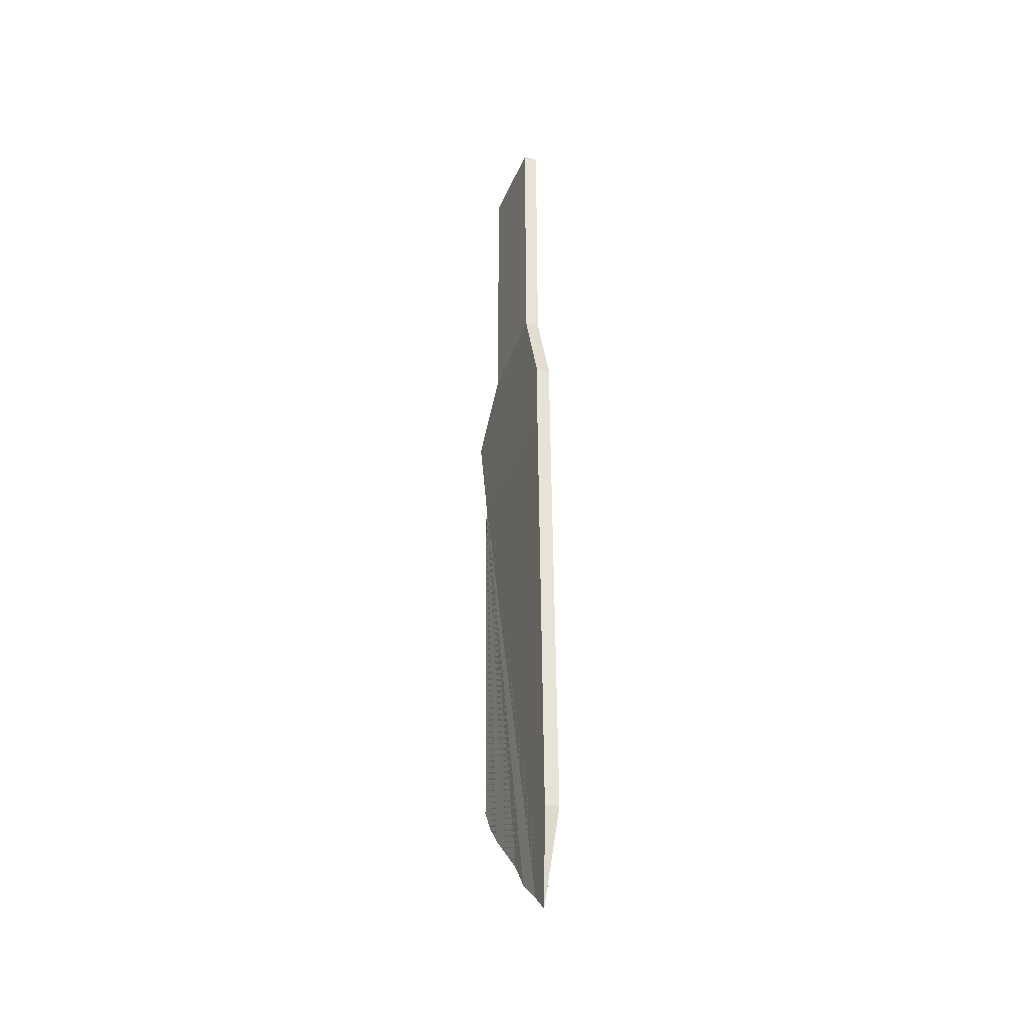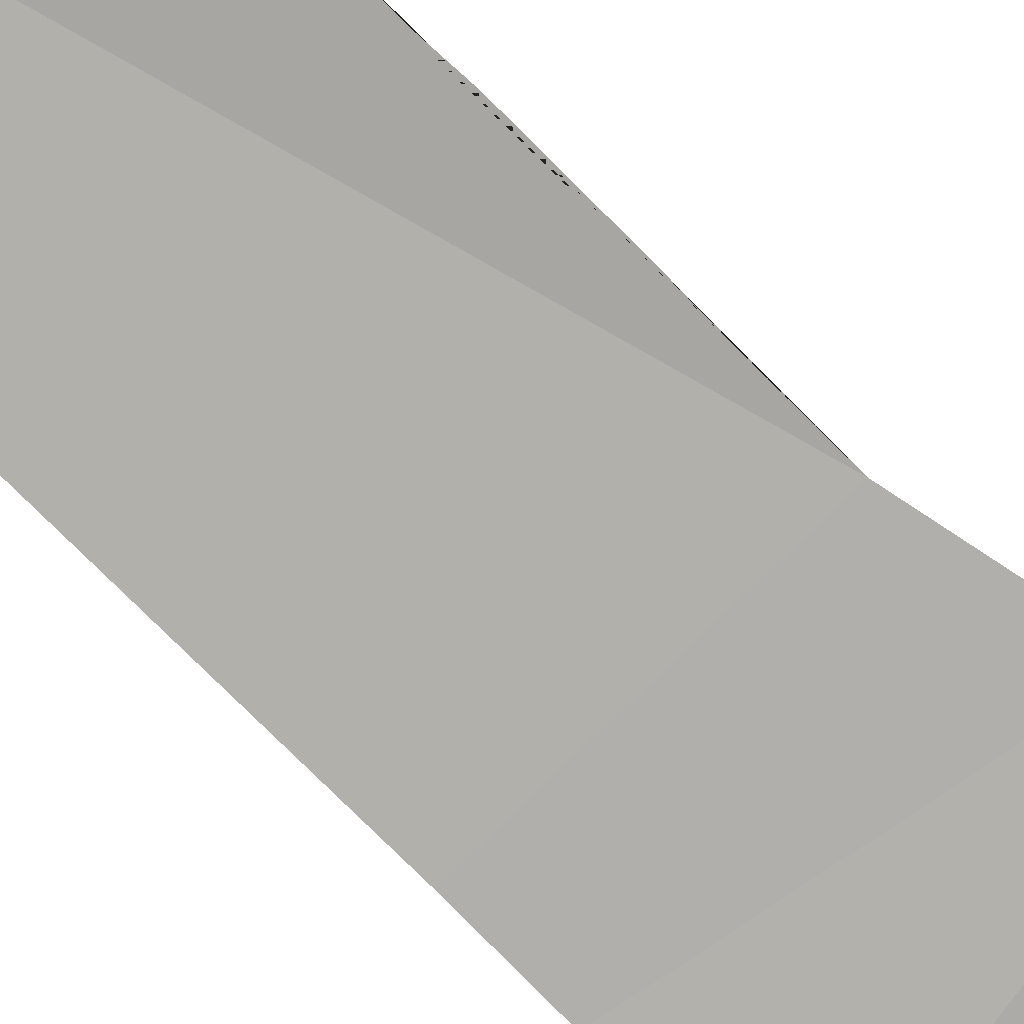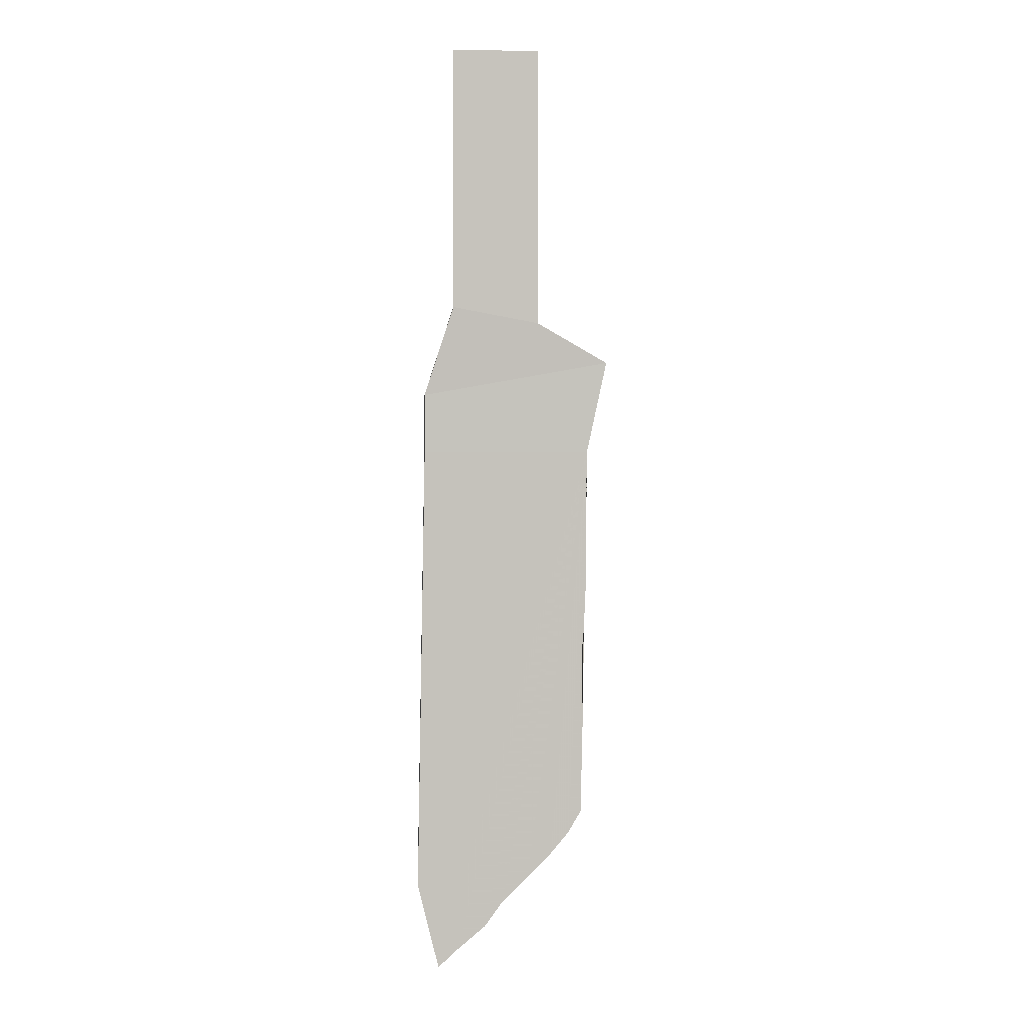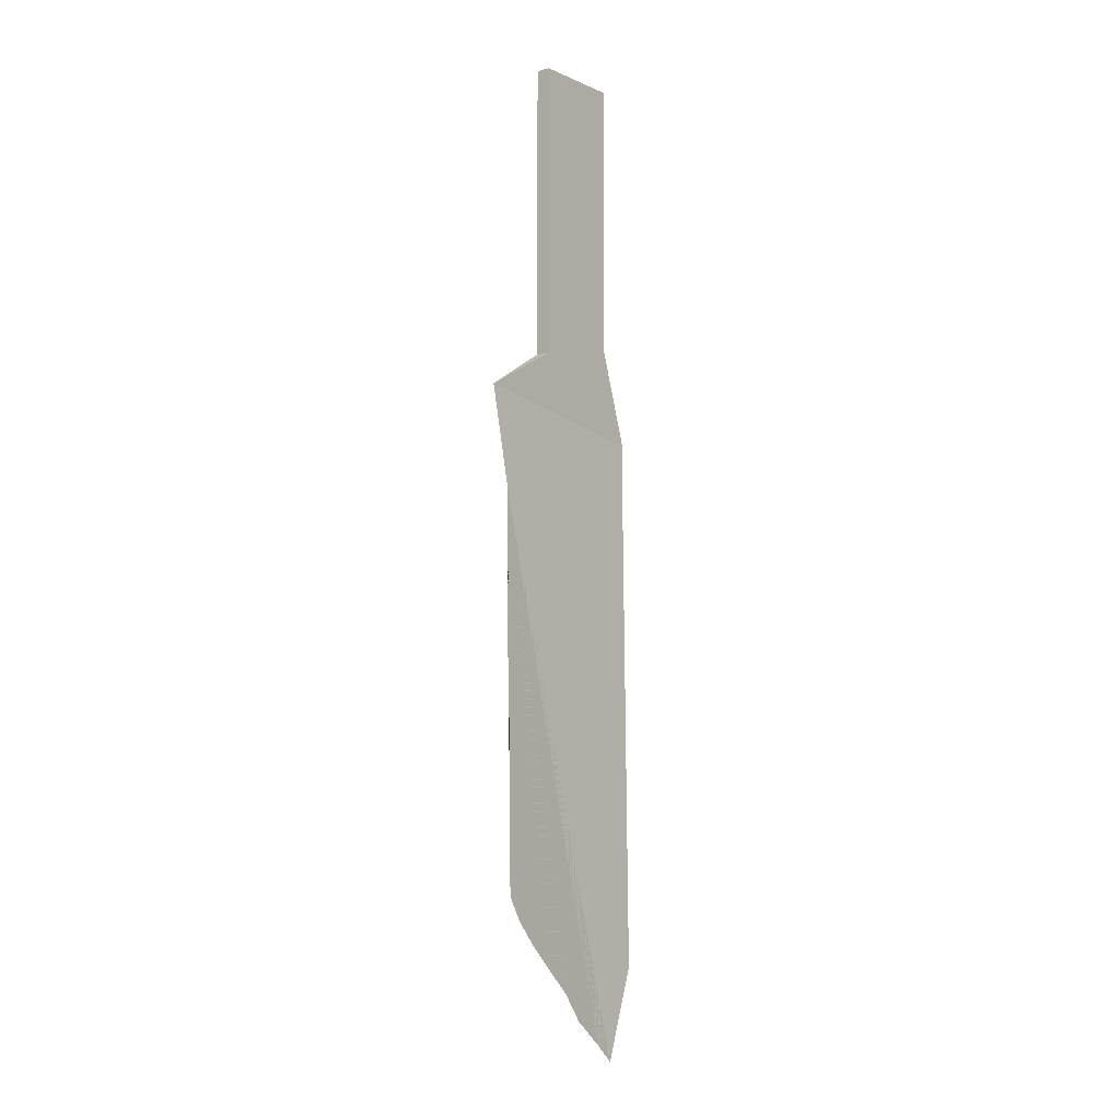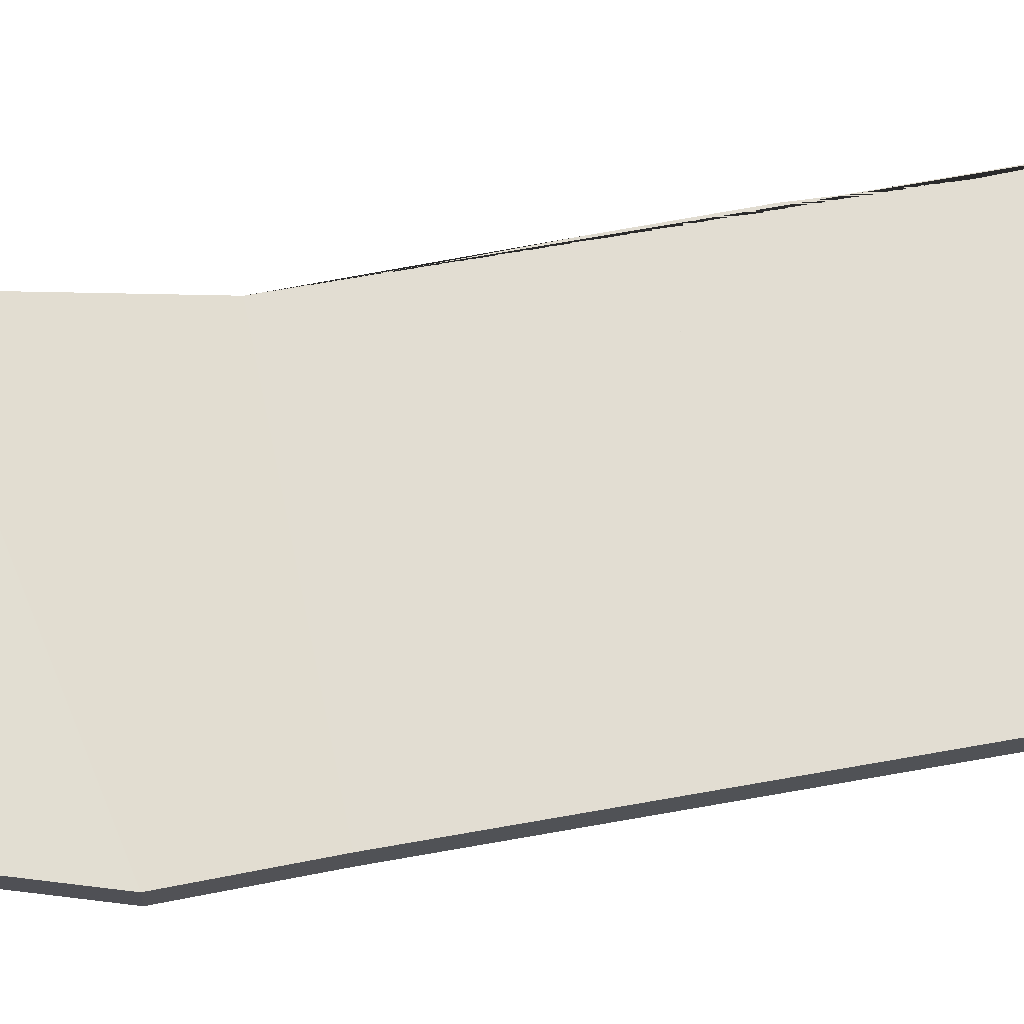
<metadata>
{"format":"obj","ext":"obj","renderer":"f3d","projection":"perspective","resolution":1024,"background":"white","views":[{"elev":-36.8,"azim":69.2,"up":"+Z"},{"elev":-76.2,"azim":-135.9,"up":"+Y"},{"elev":1.5,"azim":175.9,"up":"+Z"},{"elev":-6.5,"azim":-51.6,"up":"+Z"},{"elev":70.6,"azim":78.9,"up":"+Y"}]}
</metadata>
<code>
o Cube
v 1 1.846 1.623
v 1 1.846 3.623
v -1 1.846 3.623
v -1 1.846 1.623
v 1 2.16 1.623
v 1 2.16 3.623
v -1 2.16 3.623
v -1 2.16 1.623
v 1 1.846 -0.1441
v -1 1.846 -0.5143
v 1 2.16 -0.1441
v -1 2.16 -0.5143
v 1.681 1.846 -2.217
v -2.651 2.003 -1.438
v 1.681 2.16 -2.217
v 1.681 1.846 -3.567
v -2.188 2.003 -3.567
v 1.681 2.16 -3.567
v 1 1.846 5.888
v -1 1.846 5.888
v 1 2.16 5.888
v -1 2.16 5.888
v -2.173 2.003 -5.799
v -2.074 2.003 -8.372
v 1.854 1.846 -13.86
v 1.854 2.16 -13.86
v -2.054 2.014 -11.73
v 1.363 2.003 -15.86
v -0.7649 2.003 -13.72
v -1.751 2.003 -12.67
v 0.256 2.003 -14.9
v -2.091 2.003 -10.14
v -2.157 2.003 -7.085
v -2.169 2.003 -4.683
v -1.321 2.003 -13.18
v -2.048 2.003 -12.16
v -0.177 2.003 -14.31
v 0.9204 2.003 -15.45
f 10 12 14
f 9 10 14 13
f 12 11 15 14
f 11 9 13 15
f 13 14 17 16
f 14 15 18 17
f 15 13 16 18
f 18 16 25 26
f 17 34 23 33 24 32 27 36 30 35 29 37 31 38 28 25 16
f 17 18 26 28 38 31 37 29 35 30 36 27 32 24 33 23 34
f 26 25 28
f 1 2 3 4
f 5 8 7 6
f 1 5 6 2
f 3 2 19 20
f 3 7 8 4
f 8 5 11 12
f 4 8 12 10
f 1 4 10 9
f 5 1 9 11
f 19 21 22 20
f 6 7 22 21
f 7 3 20 22
f 2 6 21 19

</code>
